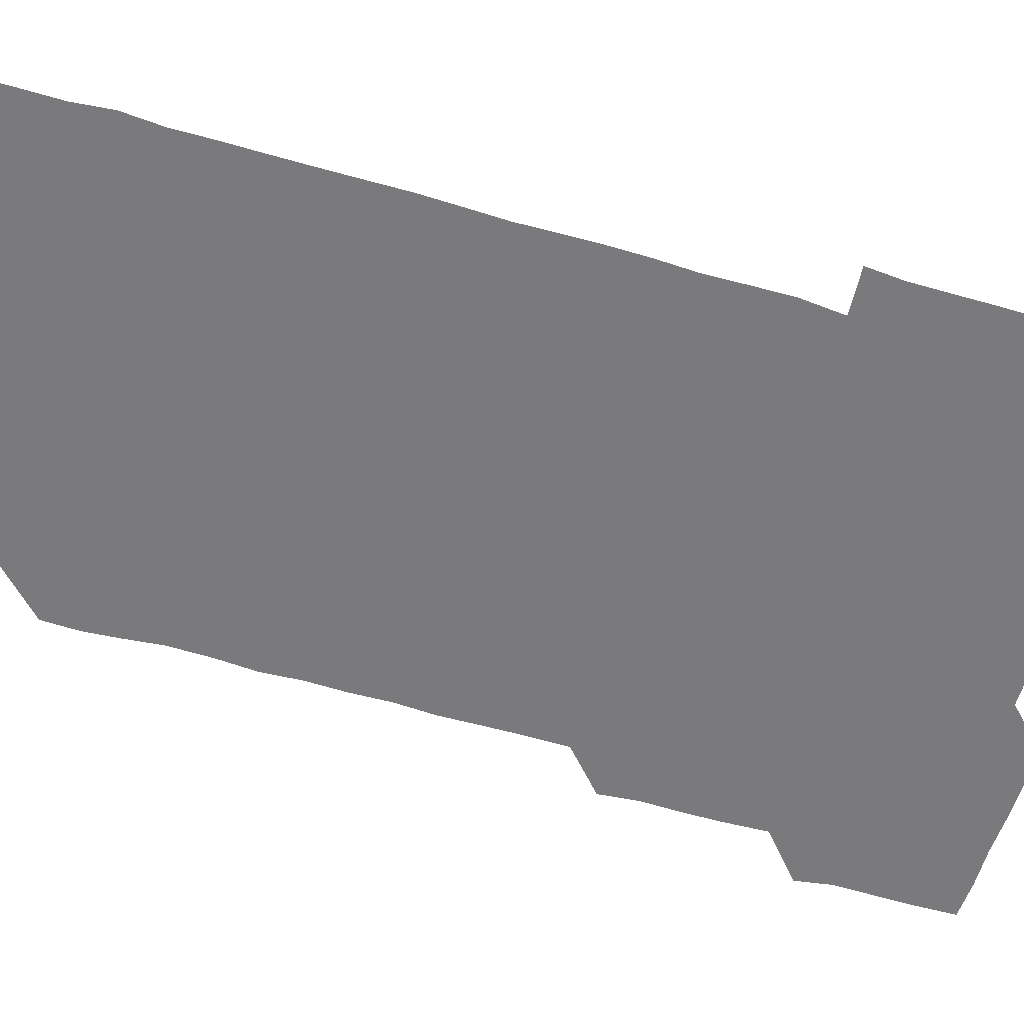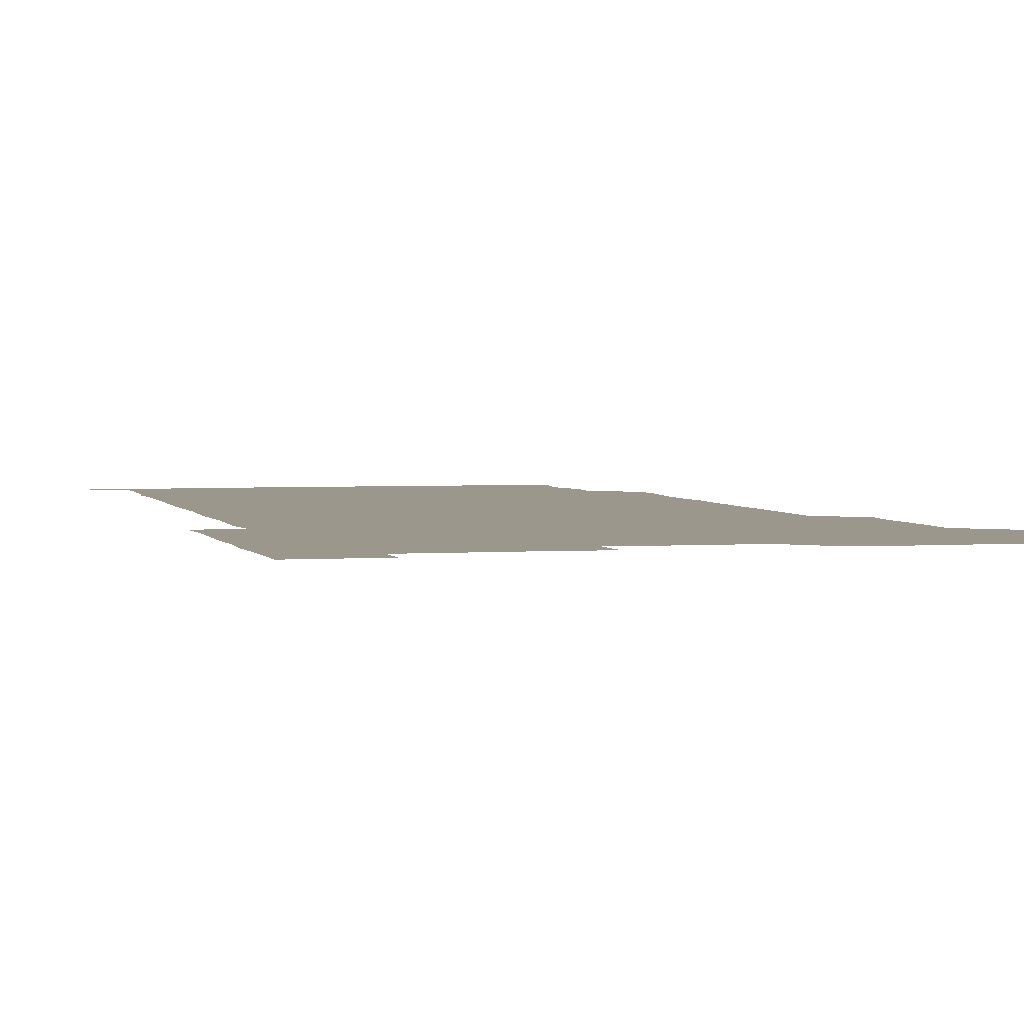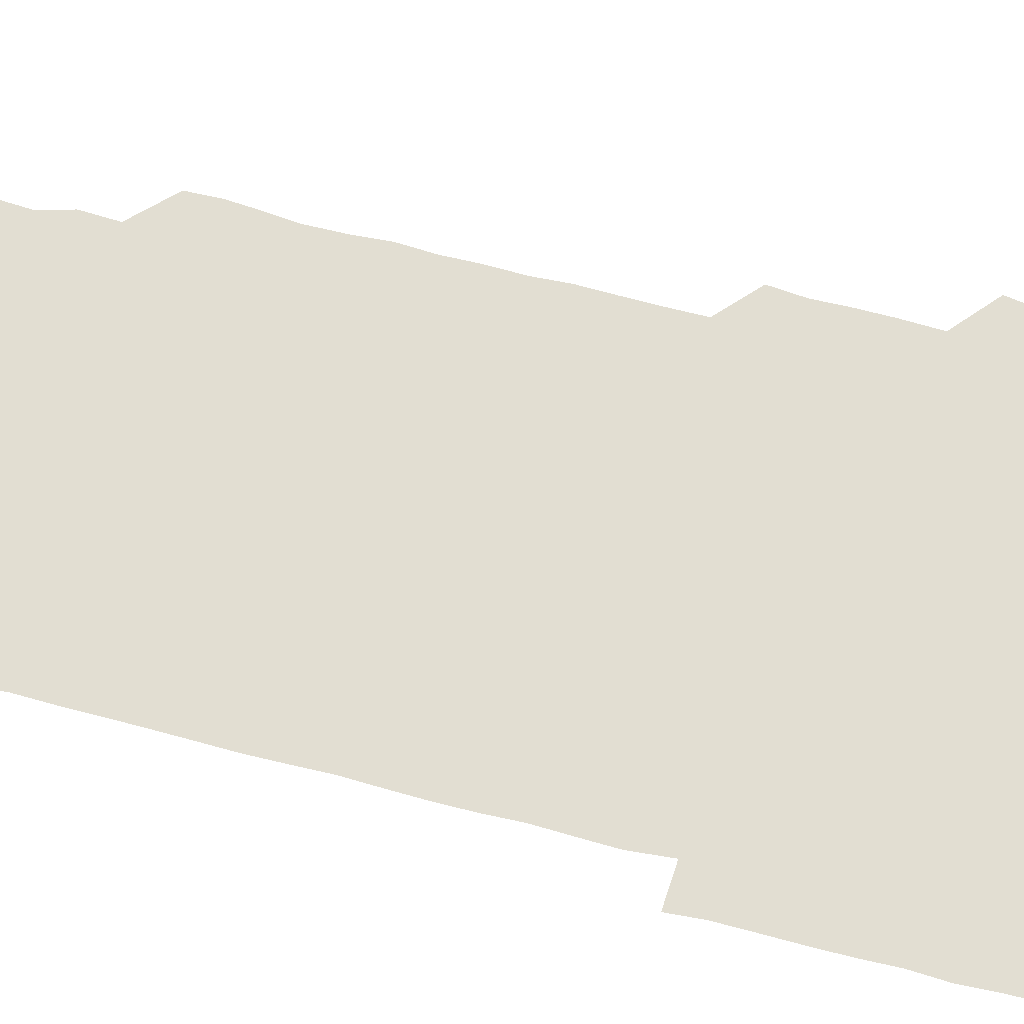
<metadata>
{"format":"obj","ext":"obj","renderer":"f3d","projection":"perspective","resolution":1024,"background":"white","views":[{"elev":-58.2,"azim":73.0,"up":"+Z"},{"elev":2.8,"azim":165.5,"up":"+Z"},{"elev":67.8,"azim":104.5,"up":"+Z"}]}
</metadata>
<code>
v 478.8 526.6 0
v 481 540.1 0
v 480.9 555.7 0
v 480.7 571.1 0
v 481.1 585.8 0
v 494.6 450.4 0
v 496 465.2 0
v 495.6 480 0
v 495.8 495 0
v 496.4 511.4 0
v 497 526.4 0
v 496.3 541 0
v 496.2 555.8 0
v 496.9 570.1 0
v 495.7 586.5 0
v 509 255.5 0
v 508.7 269.6 0
v 509.7 282.5 0
v 511.1 296.9 0
v 510.9 313.5 0
v 509.9 328.4 0
v 510.8 343.9 0
v 510.5 358.9 0
v 511 374.7 0
v 510.1 389.7 0
v 510.5 404.6 0
v 510.8 419.7 0
v 510.7 435.8 0
v 510.6 450.9 0
v 511.5 466.1 0
v 510.3 480.6 0
v 511 496 0
v 511.2 511 0
v 511.4 525.9 0
v 510.3 541.1 0
v 511.9 555.7 0
v 511.3 570.7 0
v 511 586.2 0
v 525.3 180.2 0
v 527.4 194.8 0
v 528.4 209.8 0
v 524.6 223.7 0
v 525.3 239.4 0
v 526.5 255.7 0
v 527.8 271.4 0
v 526.9 286.9 0
v 526.4 301.6 0
v 527.1 316.3 0
v 526.3 331.2 0
v 526.3 346.1 0
v 526.2 360.9 0
v 526.6 376.1 0
v 526.4 391.1 0
v 526.2 406 0
v 525.9 420.9 0
v 526.7 436.3 0
v 526.1 451.1 0
v 526.6 466.2 0
v 525.8 481 0
v 526.7 496.3 0
v 525.9 511.1 0
v 525.9 526.1 0
v 526.4 541 0
v 526.3 555.8 0
v 526.1 570.9 0
v 526 586.8 0
v 540.1 181.5 0
v 539.4 193 0
v 542.3 212.2 0
v 540.9 226.2 0
v 540.8 240.9 0
v 541.9 256.7 0
v 541.7 271.6 0
v 541.5 286.5 0
v 541.9 301.8 0
v 541.4 316.3 0
v 541 331.2 0
v 542.4 347.3 0
v 541.4 361.3 0
v 541.4 376.3 0
v 541.5 391.4 0
v 541.1 406.1 0
v 541.2 421.2 0
v 540.8 435.9 0
v 541.2 451.1 0
v 541.2 466.2 0
v 541.2 481.2 0
v 541.2 496.1 0
v 541.1 511 0
v 541.5 526 0
v 541.3 540.8 0
v 541.6 555.1 0
v 540.9 571.1 0
v 540.6 586.8 0
v 554.2 180.9 0
v 555.8 196.6 0
v 556.8 211.9 0
v 556.8 227 0
v 556.9 242.3 0
v 556.7 256.8 0
v 556.3 271.4 0
v 556.5 286.6 0
v 556.3 301.4 0
v 556.2 316.2 0
v 556.2 331.3 0
v 555.9 345.8 0
v 556.3 361.3 0
v 556.3 376.3 0
v 556.1 391.1 0
v 556.7 406.6 0
v 556.3 421.3 0
v 556.2 436.2 0
v 556.1 451.1 0
v 556.3 466.2 0
v 556.4 481.2 0
v 556.2 496.1 0
v 556.2 511.1 0
v 556.1 526 0
v 556.3 540.8 0
v 556.2 555.5 0
v 555.9 570.6 0
v 555 586.5 0
v 569.3 180.5 0
v 570.6 196.8 0
v 572.2 212.9 0
v 571.7 226.9 0
v 571.3 241.4 0
v 571.3 256.6 0
v 571.5 271.6 0
v 571.1 286.2 0
v 571 301.1 0
v 571.2 316.3 0
v 571.3 331.5 0
v 571.2 346.4 0
v 571.7 361.8 0
v 571.3 376.3 0
v 570.8 390.8 0
v 571.2 406.3 0
v 571 420.9 0
v 571.4 436.6 0
v 571.2 451.2 0
v 571.1 466.1 0
v 571.1 481.1 0
v 571 496 0
v 571.1 511 0
v 571.2 526 0
v 571.3 540.7 0
v 571 555.8 0
v 570.2 571.3 0
v 585.4 180.7 0
v 585.8 194 0
v 585.7 212.1 0
v 586.4 227.1 0
v 586.4 241.9 0
v 586 255.9 0
v 586.2 271.6 0
v 586 286.1 0
v 586.1 301.2 0
v 586.3 316.8 0
v 586.1 331.4 0
v 585.9 345.2 0
v 586.1 361.9 0
v 586.4 376.7 0
v 586.1 391.2 0
v 586.1 406.1 0
v 585.6 420.5 0
v 586.1 436.4 0
v 586.1 451.2 0
v 586 466.1 0
v 586.1 481.1 0
v 586.1 496.1 0
v 586.2 511.1 0
v 586 526 0
v 586.1 540.7 0
v 586.1 555.8 0
v 585.6 571.1 0
v 600.1 179.9 0
v 601.3 195.9 0
v 600.8 211.8 0
v 601.1 227.1 0
v 601.1 241.6 0
v 600.8 255.6 0
v 601 271.7 0
v 601.1 286.1 0
v 601.1 301.5 0
v 601 316 0
v 601 331 0
v 601.3 346.1 0
v 601 360.8 0
v 601 376.8 0
v 601.1 391.2 0
v 601.1 406.3 0
v 601 421.1 0
v 601 436 0
v 601.1 451.3 0
v 601.1 466.2 0
v 601 481 0
v 601.1 496.2 0
v 601.2 511.1 0
v 601.1 525.9 0
v 601 541.1 0
v 601.1 555.8 0
v 600.8 571.2 0
v 615.5 179.9 0
v 616.3 196.8 0
v 616.1 210.9 0
v 615.7 226.7 0
v 615.8 242 0
v 616 256.7 0
v 616 271.1 0
v 616.1 286.6 0
v 615.9 301.3 0
v 615.9 316.7 0
v 615.9 330 0
v 616.1 346.8 0
v 616 361.3 0
v 616 375.9 0
v 616 391.4 0
v 616 406 0
v 616 421.4 0
v 616 435.9 0
v 615.9 451.5 0
v 616 466.1 0
v 616 481 0
v 616 496.1 0
v 616 511.1 0
v 616 526 0
v 616.1 540.7 0
v 616.1 555.9 0
v 616.4 570.8 0
v 615.8 586.8 0
v 631 179.6 0
v 630.8 196.8 0
v 631.2 212.1 0
v 630.9 226.5 0
v 630.8 241.4 0
v 630.7 256.4 0
v 631.1 270.5 0
v 630.7 287.1 0
v 630.9 301.6 0
v 630.9 316.1 0
v 631.1 331.8 0
v 630.9 346.7 0
v 630.9 361.4 0
v 630.9 376.2 0
v 630.8 391.4 0
v 630.9 406.3 0
v 631 421 0
v 630.9 436.3 0
v 630.9 451.2 0
v 630.9 466.2 0
v 630.8 481.1 0
v 631.1 495.9 0
v 630.8 511.2 0
v 631 526 0
v 630.9 540.9 0
v 631 555.7 0
v 630.9 571.1 0
v 630.8 585.6 0
v 646.4 179.5 0
v 645.6 196.1 0
v 645.6 212.1 0
v 645.6 227.1 0
v 645.9 241.2 0
v 646.3 255.1 0
v 645.8 271.5 0
v 645.9 286.2 0
v 645.6 301.7 0
v 646.1 315.7 0
v 645.6 331.8 0
v 645.7 346.5 0
v 645.7 361.5 0
v 645.8 376.3 0
v 645.9 391.1 0
v 645.8 406.2 0
v 645.8 421.3 0
v 645.9 436.1 0
v 645.9 451.1 0
v 645.8 466.2 0
v 645.9 481.1 0
v 645.9 496.1 0
v 646.1 510.9 0
v 645.8 526.1 0
v 645.8 540.9 0
v 645.9 555.8 0
v 645.9 571.3 0
v 646 585.8 0
v 661.7 180.9 0
v 661 196.2 0
v 660.3 212.1 0
v 660.4 226.9 0
v 660.6 241.5 0
v 660.5 257.1 0
v 661 271 0
v 660.5 286.7 0
v 660.8 301.2 0
v 660.5 316.9 0
v 660.9 331.2 0
v 660.9 346.1 0
v 660.7 361.2 0
v 660.3 376.6 0
v 660.7 391.3 0
v 660.6 406.3 0
v 660.6 421.3 0
v 660.7 436.2 0
v 660.6 451.3 0
v 660.7 466.2 0
v 660.8 481.1 0
v 660.4 496.3 0
v 660.8 511 0
v 660.7 526.1 0
v 661 541 0
v 660.9 556 0
v 661 571 0
v 661 586.1 0
v 676.9 180.9 0
v 676.6 195 0
v 675.7 210.8 0
v 675.6 226.1 0
v 675.8 241.2 0
v 675.6 256.1 0
v 675.7 271.1 0
v 675.4 286.4 0
v 675.6 301.2 0
v 675.1 316.7 0
v 675.3 331.4 0
v 675.5 346.2 0
v 675.3 361.3 0
v 675.6 376.1 0
v 676.4 390.8 0
v 675.4 406.3 0
v 675.9 420.9 0
v 675.4 436.3 0
v 675.7 451.2 0
v 675.6 466.3 0
v 675.7 481.1 0
v 675.6 496.3 0
v 675.2 511.2 0
v 675.9 526 0
v 675.3 541.3 0
v 675.7 555.9 0
v 675.8 570.6 0
v 675.9 586 0
v 676 601 0
v 691.9 180.1 0
v 690 195.7 0
v 690.2 210 0
v 690.3 225.1 0
v 691.7 239.4 0
v 690.7 254.6 0
v 691 269.6 0
v 691 284.6 0
v 691.1 299.6 0
v 691.4 314.6 0
v 691.6 329.5 0
v 691.3 344.6 0
v 691 360 0
v 691.4 375.3 0
v 691.8 390.1 0
v 691.7 404.9 0
v 691.1 420.2 0
v 691.6 435.4 0
v 692 450.5 0
v 690.5 467.4 0
v 690.7 480.8 0
v 691.4 495.7 0
v 690.4 511.2 0
v 690.9 525.9 0
v 690.4 541.2 0
v 690.2 556.2 0
v 690.1 570.7 0
v 690.8 585.6 0
v 691 600.8 0
v 705.6 180.7 0
v 707.8 466.1 0
v 706.7 480.2 0
v 706.8 495.1 0
v 707 510.3 0
v 706.9 525.2 0
v 706.4 540.5 0
v 707.2 555.6 0
v 706.4 570.8 0
v 706.2 585.9 0
v 706.1 600.9 0
f 10 11 1
f 1 11 2
f 11 12 2
f 2 12 3
f 12 13 3
f 3 13 4
f 13 14 4
f 4 14 5
f 14 15 5
f 28 29 6
f 6 29 7
f 29 30 7
f 7 30 8
f 30 31 8
f 8 31 9
f 31 32 9
f 9 32 10
f 32 33 10
f 10 33 11
f 33 34 11
f 11 34 12
f 34 35 12
f 12 35 13
f 35 36 13
f 13 36 14
f 36 37 14
f 14 37 15
f 37 38 15
f 43 44 16
f 16 44 17
f 44 45 17
f 17 45 18
f 45 46 18
f 18 46 19
f 46 47 19
f 19 47 20
f 47 48 20
f 20 48 21
f 48 49 21
f 21 49 22
f 49 50 22
f 22 50 23
f 50 51 23
f 23 51 24
f 51 52 24
f 24 52 25
f 52 53 25
f 25 53 26
f 53 54 26
f 26 54 27
f 54 55 27
f 27 55 28
f 55 56 28
f 28 56 29
f 56 57 29
f 29 57 30
f 57 58 30
f 30 58 31
f 58 59 31
f 31 59 32
f 59 60 32
f 32 60 33
f 60 61 33
f 33 61 34
f 61 62 34
f 34 62 35
f 62 63 35
f 35 63 36
f 63 64 36
f 36 64 37
f 64 65 37
f 37 65 38
f 65 66 38
f 39 67 40
f 67 68 40
f 40 68 41
f 68 69 41
f 41 69 42
f 69 70 42
f 42 70 43
f 70 71 43
f 43 71 44
f 71 72 44
f 44 72 45
f 72 73 45
f 45 73 46
f 73 74 46
f 46 74 47
f 74 75 47
f 47 75 48
f 75 76 48
f 48 76 49
f 76 77 49
f 49 77 50
f 77 78 50
f 50 78 51
f 78 79 51
f 51 79 52
f 79 80 52
f 52 80 53
f 80 81 53
f 53 81 54
f 81 82 54
f 54 82 55
f 82 83 55
f 55 83 56
f 83 84 56
f 56 84 57
f 84 85 57
f 57 85 58
f 85 86 58
f 58 86 59
f 86 87 59
f 59 87 60
f 87 88 60
f 60 88 61
f 88 89 61
f 61 89 62
f 89 90 62
f 62 90 63
f 90 91 63
f 63 91 64
f 91 92 64
f 64 92 65
f 92 93 65
f 65 93 66
f 93 94 66
f 67 95 68
f 95 96 68
f 68 96 69
f 96 97 69
f 69 97 70
f 97 98 70
f 70 98 71
f 98 99 71
f 71 99 72
f 99 100 72
f 72 100 73
f 100 101 73
f 73 101 74
f 101 102 74
f 74 102 75
f 102 103 75
f 75 103 76
f 103 104 76
f 76 104 77
f 104 105 77
f 77 105 78
f 105 106 78
f 78 106 79
f 106 107 79
f 79 107 80
f 107 108 80
f 80 108 81
f 108 109 81
f 81 109 82
f 109 110 82
f 82 110 83
f 110 111 83
f 83 111 84
f 111 112 84
f 84 112 85
f 112 113 85
f 85 113 86
f 113 114 86
f 86 114 87
f 114 115 87
f 87 115 88
f 115 116 88
f 88 116 89
f 116 117 89
f 89 117 90
f 117 118 90
f 90 118 91
f 118 119 91
f 91 119 92
f 119 120 92
f 92 120 93
f 120 121 93
f 93 121 94
f 121 122 94
f 95 123 96
f 123 124 96
f 96 124 97
f 124 125 97
f 97 125 98
f 125 126 98
f 98 126 99
f 126 127 99
f 99 127 100
f 127 128 100
f 100 128 101
f 128 129 101
f 101 129 102
f 129 130 102
f 102 130 103
f 130 131 103
f 103 131 104
f 131 132 104
f 104 132 105
f 132 133 105
f 105 133 106
f 133 134 106
f 106 134 107
f 134 135 107
f 107 135 108
f 135 136 108
f 108 136 109
f 136 137 109
f 109 137 110
f 137 138 110
f 110 138 111
f 138 139 111
f 111 139 112
f 139 140 112
f 112 140 113
f 140 141 113
f 113 141 114
f 141 142 114
f 114 142 115
f 142 143 115
f 115 143 116
f 143 144 116
f 116 144 117
f 144 145 117
f 117 145 118
f 145 146 118
f 118 146 119
f 146 147 119
f 119 147 120
f 147 148 120
f 120 148 121
f 148 149 121
f 121 149 122
f 123 150 124
f 150 151 124
f 124 151 125
f 151 152 125
f 125 152 126
f 152 153 126
f 126 153 127
f 153 154 127
f 127 154 128
f 154 155 128
f 128 155 129
f 155 156 129
f 129 156 130
f 156 157 130
f 130 157 131
f 157 158 131
f 131 158 132
f 158 159 132
f 132 159 133
f 159 160 133
f 133 160 134
f 160 161 134
f 134 161 135
f 161 162 135
f 135 162 136
f 162 163 136
f 136 163 137
f 163 164 137
f 137 164 138
f 164 165 138
f 138 165 139
f 165 166 139
f 139 166 140
f 166 167 140
f 140 167 141
f 167 168 141
f 141 168 142
f 168 169 142
f 142 169 143
f 169 170 143
f 143 170 144
f 170 171 144
f 144 171 145
f 171 172 145
f 145 172 146
f 172 173 146
f 146 173 147
f 173 174 147
f 147 174 148
f 174 175 148
f 148 175 149
f 175 176 149
f 150 177 151
f 177 178 151
f 151 178 152
f 178 179 152
f 152 179 153
f 179 180 153
f 153 180 154
f 180 181 154
f 154 181 155
f 181 182 155
f 155 182 156
f 182 183 156
f 156 183 157
f 183 184 157
f 157 184 158
f 184 185 158
f 158 185 159
f 185 186 159
f 159 186 160
f 186 187 160
f 160 187 161
f 187 188 161
f 161 188 162
f 188 189 162
f 162 189 163
f 189 190 163
f 163 190 164
f 190 191 164
f 164 191 165
f 191 192 165
f 165 192 166
f 192 193 166
f 166 193 167
f 193 194 167
f 167 194 168
f 194 195 168
f 168 195 169
f 195 196 169
f 169 196 170
f 196 197 170
f 170 197 171
f 197 198 171
f 171 198 172
f 198 199 172
f 172 199 173
f 199 200 173
f 173 200 174
f 200 201 174
f 174 201 175
f 201 202 175
f 175 202 176
f 202 203 176
f 177 204 178
f 204 205 178
f 178 205 179
f 205 206 179
f 179 206 180
f 206 207 180
f 180 207 181
f 207 208 181
f 181 208 182
f 208 209 182
f 182 209 183
f 209 210 183
f 183 210 184
f 210 211 184
f 184 211 185
f 211 212 185
f 185 212 186
f 212 213 186
f 186 213 187
f 213 214 187
f 187 214 188
f 214 215 188
f 188 215 189
f 215 216 189
f 189 216 190
f 216 217 190
f 190 217 191
f 217 218 191
f 191 218 192
f 218 219 192
f 192 219 193
f 219 220 193
f 193 220 194
f 220 221 194
f 194 221 195
f 221 222 195
f 195 222 196
f 222 223 196
f 196 223 197
f 223 224 197
f 197 224 198
f 224 225 198
f 198 225 199
f 225 226 199
f 199 226 200
f 226 227 200
f 200 227 201
f 227 228 201
f 201 228 202
f 228 229 202
f 202 229 203
f 229 230 203
f 204 232 205
f 232 233 205
f 205 233 206
f 233 234 206
f 206 234 207
f 234 235 207
f 207 235 208
f 235 236 208
f 208 236 209
f 236 237 209
f 209 237 210
f 237 238 210
f 210 238 211
f 238 239 211
f 211 239 212
f 239 240 212
f 212 240 213
f 240 241 213
f 213 241 214
f 241 242 214
f 214 242 215
f 242 243 215
f 215 243 216
f 243 244 216
f 216 244 217
f 244 245 217
f 217 245 218
f 245 246 218
f 218 246 219
f 246 247 219
f 219 247 220
f 247 248 220
f 220 248 221
f 248 249 221
f 221 249 222
f 249 250 222
f 222 250 223
f 250 251 223
f 223 251 224
f 251 252 224
f 224 252 225
f 252 253 225
f 225 253 226
f 253 254 226
f 226 254 227
f 254 255 227
f 227 255 228
f 255 256 228
f 228 256 229
f 256 257 229
f 229 257 230
f 257 258 230
f 230 258 231
f 258 259 231
f 232 260 233
f 260 261 233
f 233 261 234
f 261 262 234
f 234 262 235
f 262 263 235
f 235 263 236
f 263 264 236
f 236 264 237
f 264 265 237
f 237 265 238
f 265 266 238
f 238 266 239
f 266 267 239
f 239 267 240
f 267 268 240
f 240 268 241
f 268 269 241
f 241 269 242
f 269 270 242
f 242 270 243
f 270 271 243
f 243 271 244
f 271 272 244
f 244 272 245
f 272 273 245
f 245 273 246
f 273 274 246
f 246 274 247
f 274 275 247
f 247 275 248
f 275 276 248
f 248 276 249
f 276 277 249
f 249 277 250
f 277 278 250
f 250 278 251
f 278 279 251
f 251 279 252
f 279 280 252
f 252 280 253
f 280 281 253
f 253 281 254
f 281 282 254
f 254 282 255
f 282 283 255
f 255 283 256
f 283 284 256
f 256 284 257
f 284 285 257
f 257 285 258
f 285 286 258
f 258 286 259
f 286 287 259
f 260 288 261
f 288 289 261
f 261 289 262
f 289 290 262
f 262 290 263
f 290 291 263
f 263 291 264
f 291 292 264
f 264 292 265
f 292 293 265
f 265 293 266
f 293 294 266
f 266 294 267
f 294 295 267
f 267 295 268
f 295 296 268
f 268 296 269
f 296 297 269
f 269 297 270
f 297 298 270
f 270 298 271
f 298 299 271
f 271 299 272
f 299 300 272
f 272 300 273
f 300 301 273
f 273 301 274
f 301 302 274
f 274 302 275
f 302 303 275
f 275 303 276
f 303 304 276
f 276 304 277
f 304 305 277
f 277 305 278
f 305 306 278
f 278 306 279
f 306 307 279
f 279 307 280
f 307 308 280
f 280 308 281
f 308 309 281
f 281 309 282
f 309 310 282
f 282 310 283
f 310 311 283
f 283 311 284
f 311 312 284
f 284 312 285
f 312 313 285
f 285 313 286
f 313 314 286
f 286 314 287
f 314 315 287
f 288 316 289
f 316 317 289
f 289 317 290
f 317 318 290
f 290 318 291
f 318 319 291
f 291 319 292
f 319 320 292
f 292 320 293
f 320 321 293
f 293 321 294
f 321 322 294
f 294 322 295
f 322 323 295
f 295 323 296
f 323 324 296
f 296 324 297
f 324 325 297
f 297 325 298
f 325 326 298
f 298 326 299
f 326 327 299
f 299 327 300
f 327 328 300
f 300 328 301
f 328 329 301
f 301 329 302
f 329 330 302
f 302 330 303
f 330 331 303
f 303 331 304
f 331 332 304
f 304 332 305
f 332 333 305
f 305 333 306
f 333 334 306
f 306 334 307
f 334 335 307
f 307 335 308
f 335 336 308
f 308 336 309
f 336 337 309
f 309 337 310
f 337 338 310
f 310 338 311
f 338 339 311
f 311 339 312
f 339 340 312
f 312 340 313
f 340 341 313
f 313 341 314
f 341 342 314
f 314 342 315
f 342 343 315
f 316 345 317
f 345 346 317
f 317 346 318
f 346 347 318
f 318 347 319
f 347 348 319
f 319 348 320
f 348 349 320
f 320 349 321
f 349 350 321
f 321 350 322
f 350 351 322
f 322 351 323
f 351 352 323
f 323 352 324
f 352 353 324
f 324 353 325
f 353 354 325
f 325 354 326
f 354 355 326
f 326 355 327
f 355 356 327
f 327 356 328
f 356 357 328
f 328 357 329
f 357 358 329
f 329 358 330
f 358 359 330
f 330 359 331
f 359 360 331
f 331 360 332
f 360 361 332
f 332 361 333
f 361 362 333
f 333 362 334
f 362 363 334
f 334 363 335
f 363 364 335
f 335 364 336
f 364 365 336
f 336 365 337
f 365 366 337
f 337 366 338
f 366 367 338
f 338 367 339
f 367 368 339
f 339 368 340
f 368 369 340
f 340 369 341
f 369 370 341
f 341 370 342
f 370 371 342
f 342 371 343
f 371 372 343
f 343 372 344
f 372 373 344
f 345 374 346
f 364 375 365
f 375 376 365
f 365 376 366
f 376 377 366
f 366 377 367
f 377 378 367
f 367 378 368
f 378 379 368
f 368 379 369
f 379 380 369
f 369 380 370
f 380 381 370
f 370 381 371
f 381 382 371
f 371 382 372
f 382 383 372
f 372 383 373
f 383 384 373

</code>
